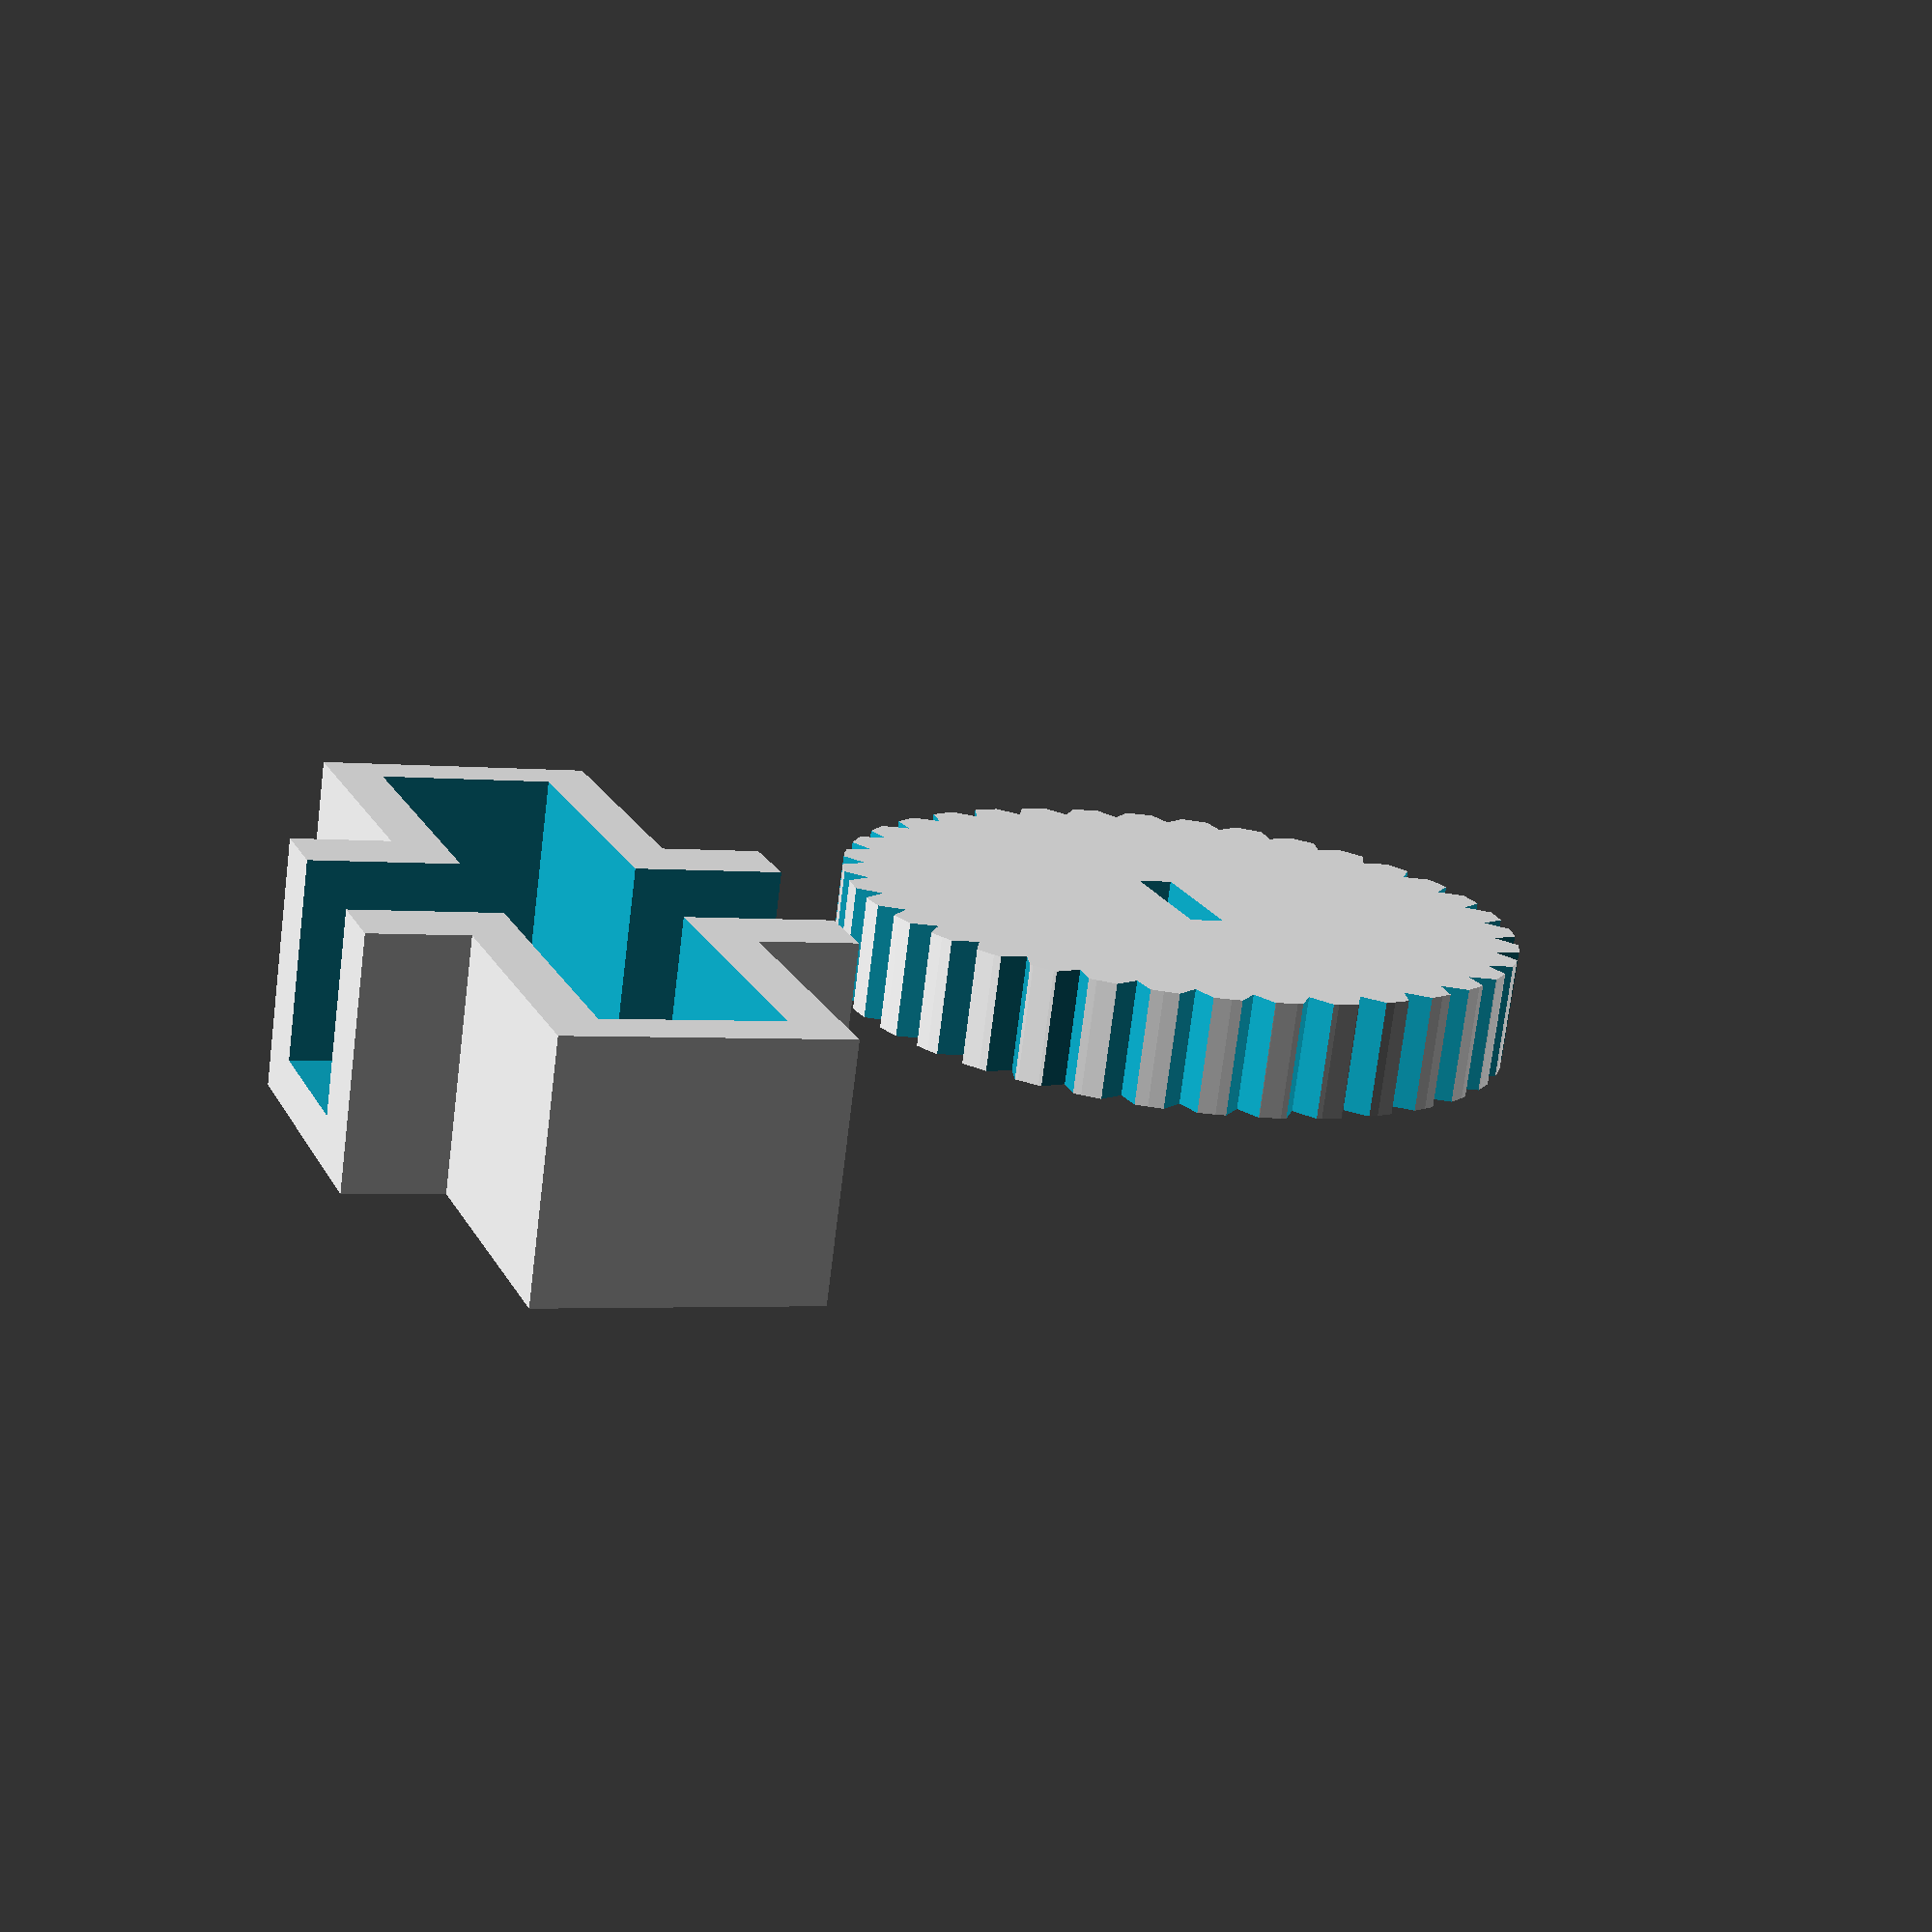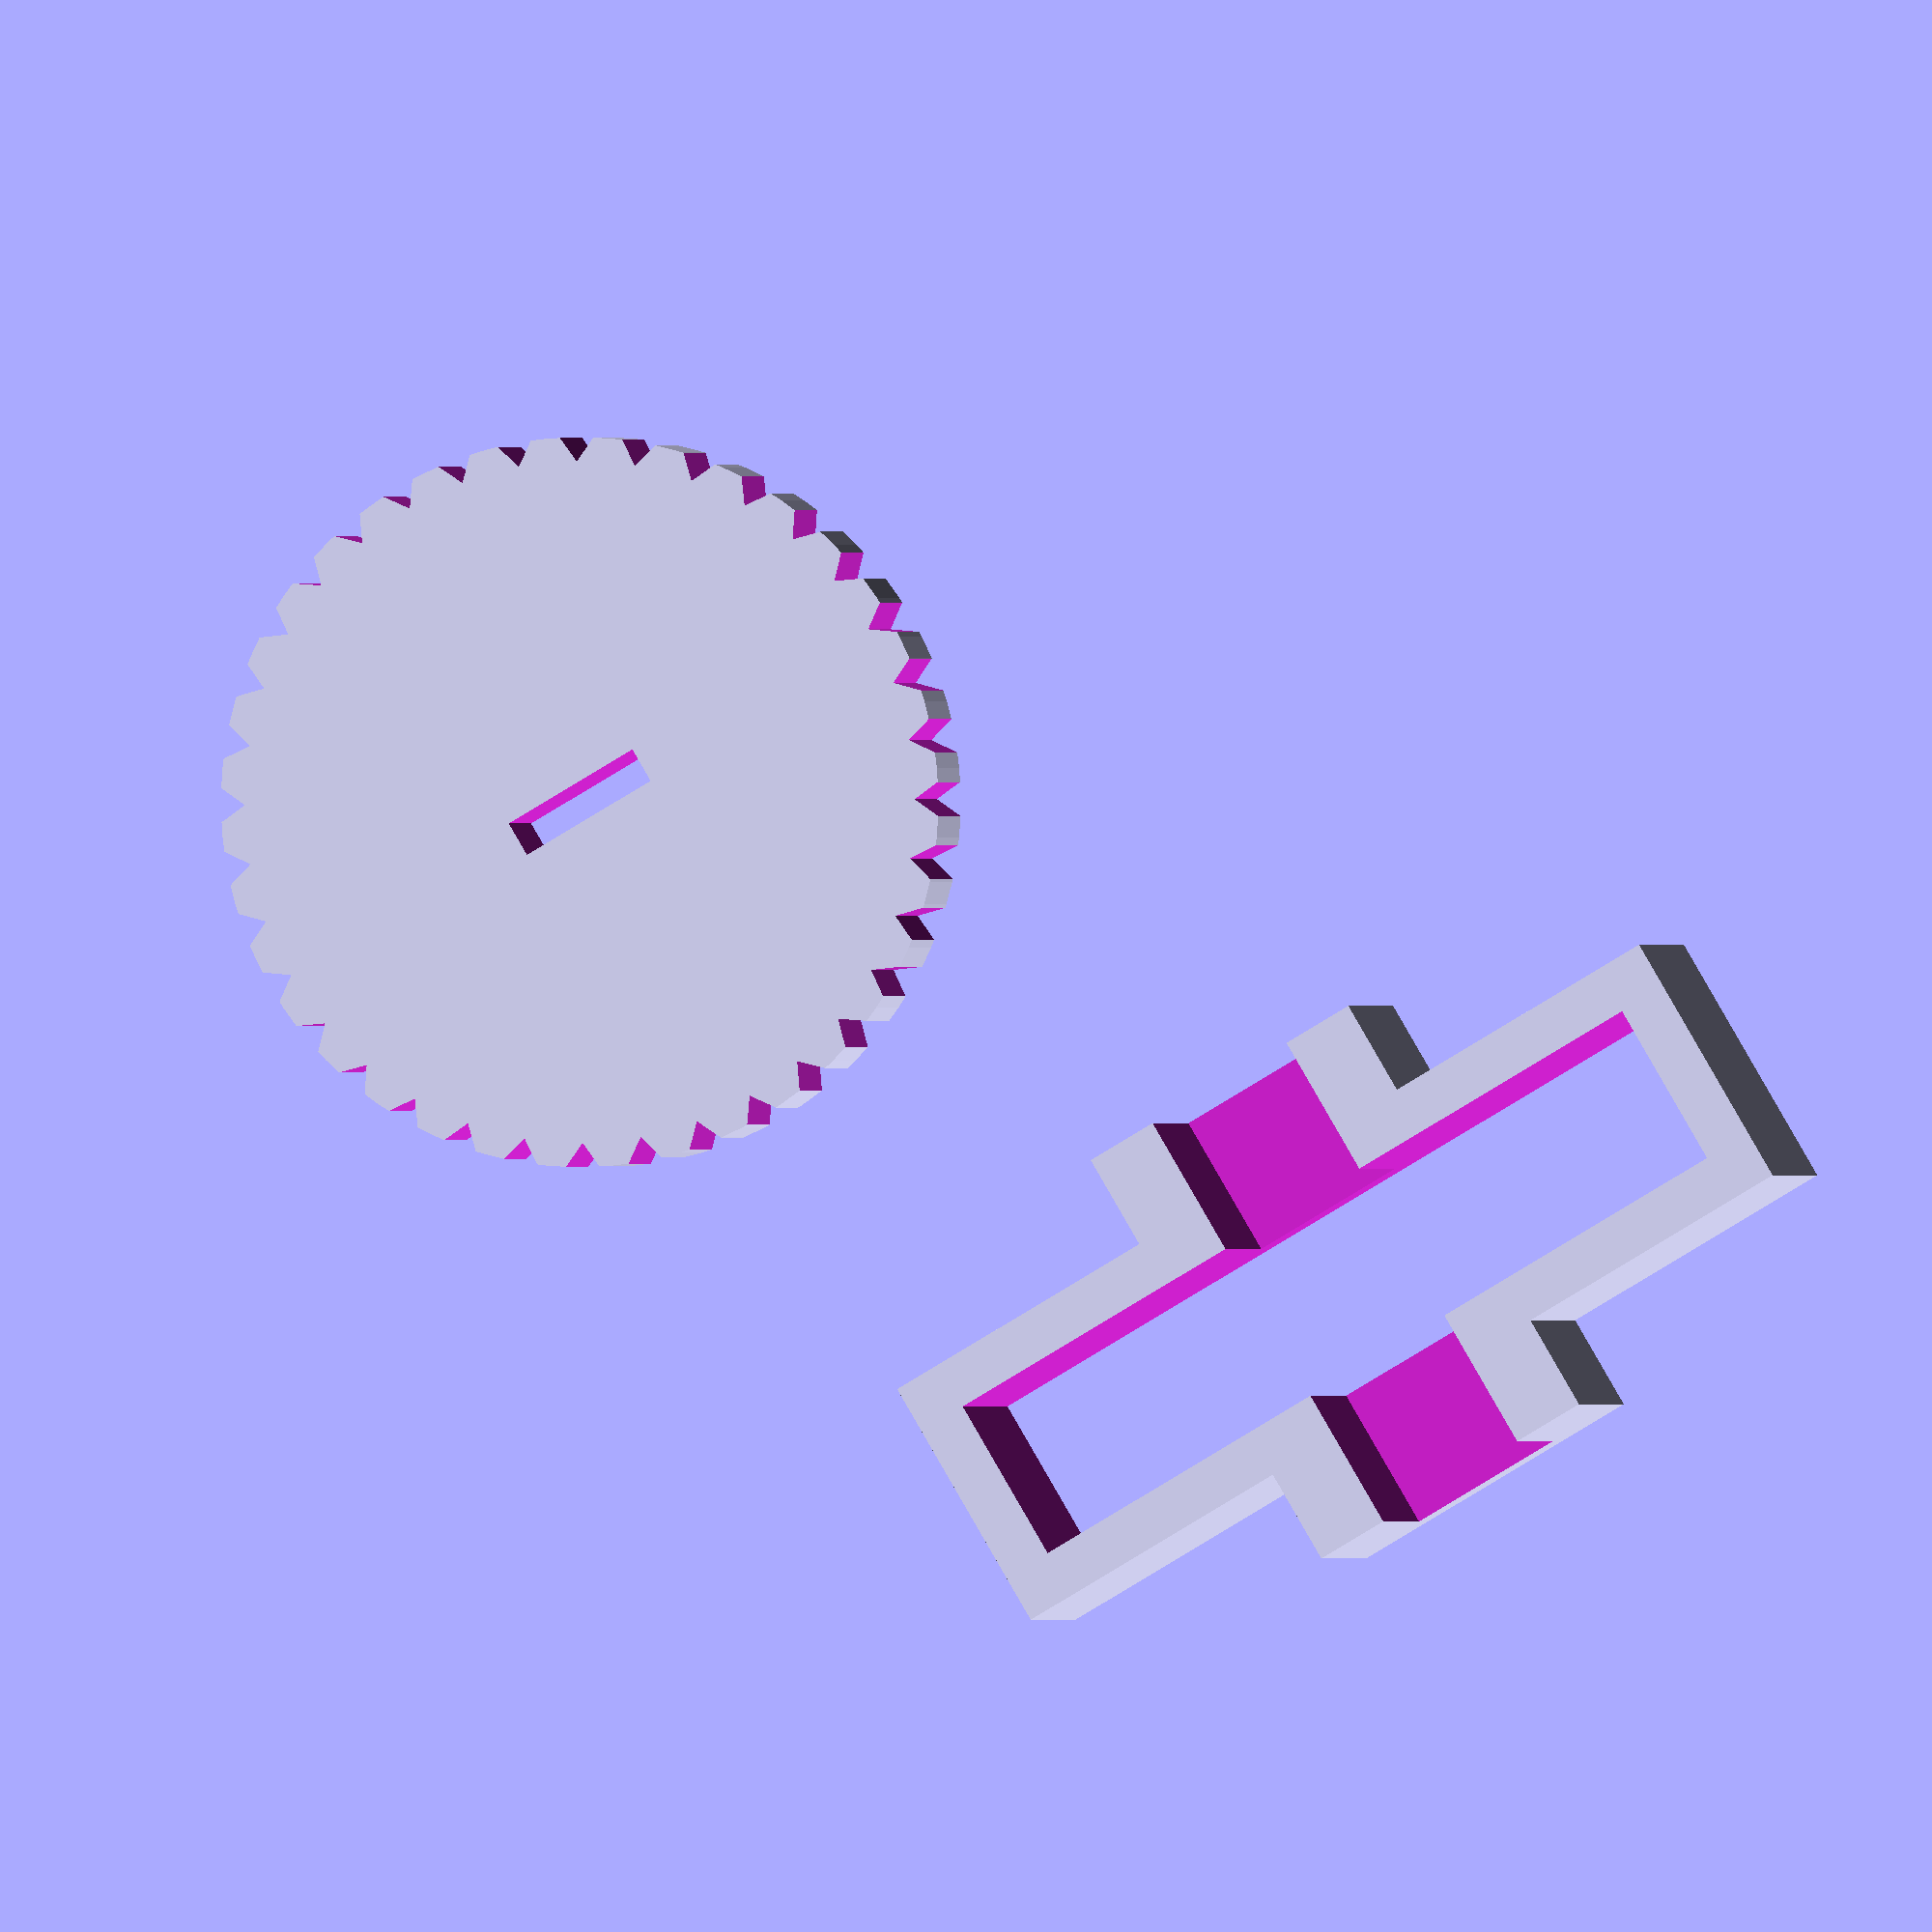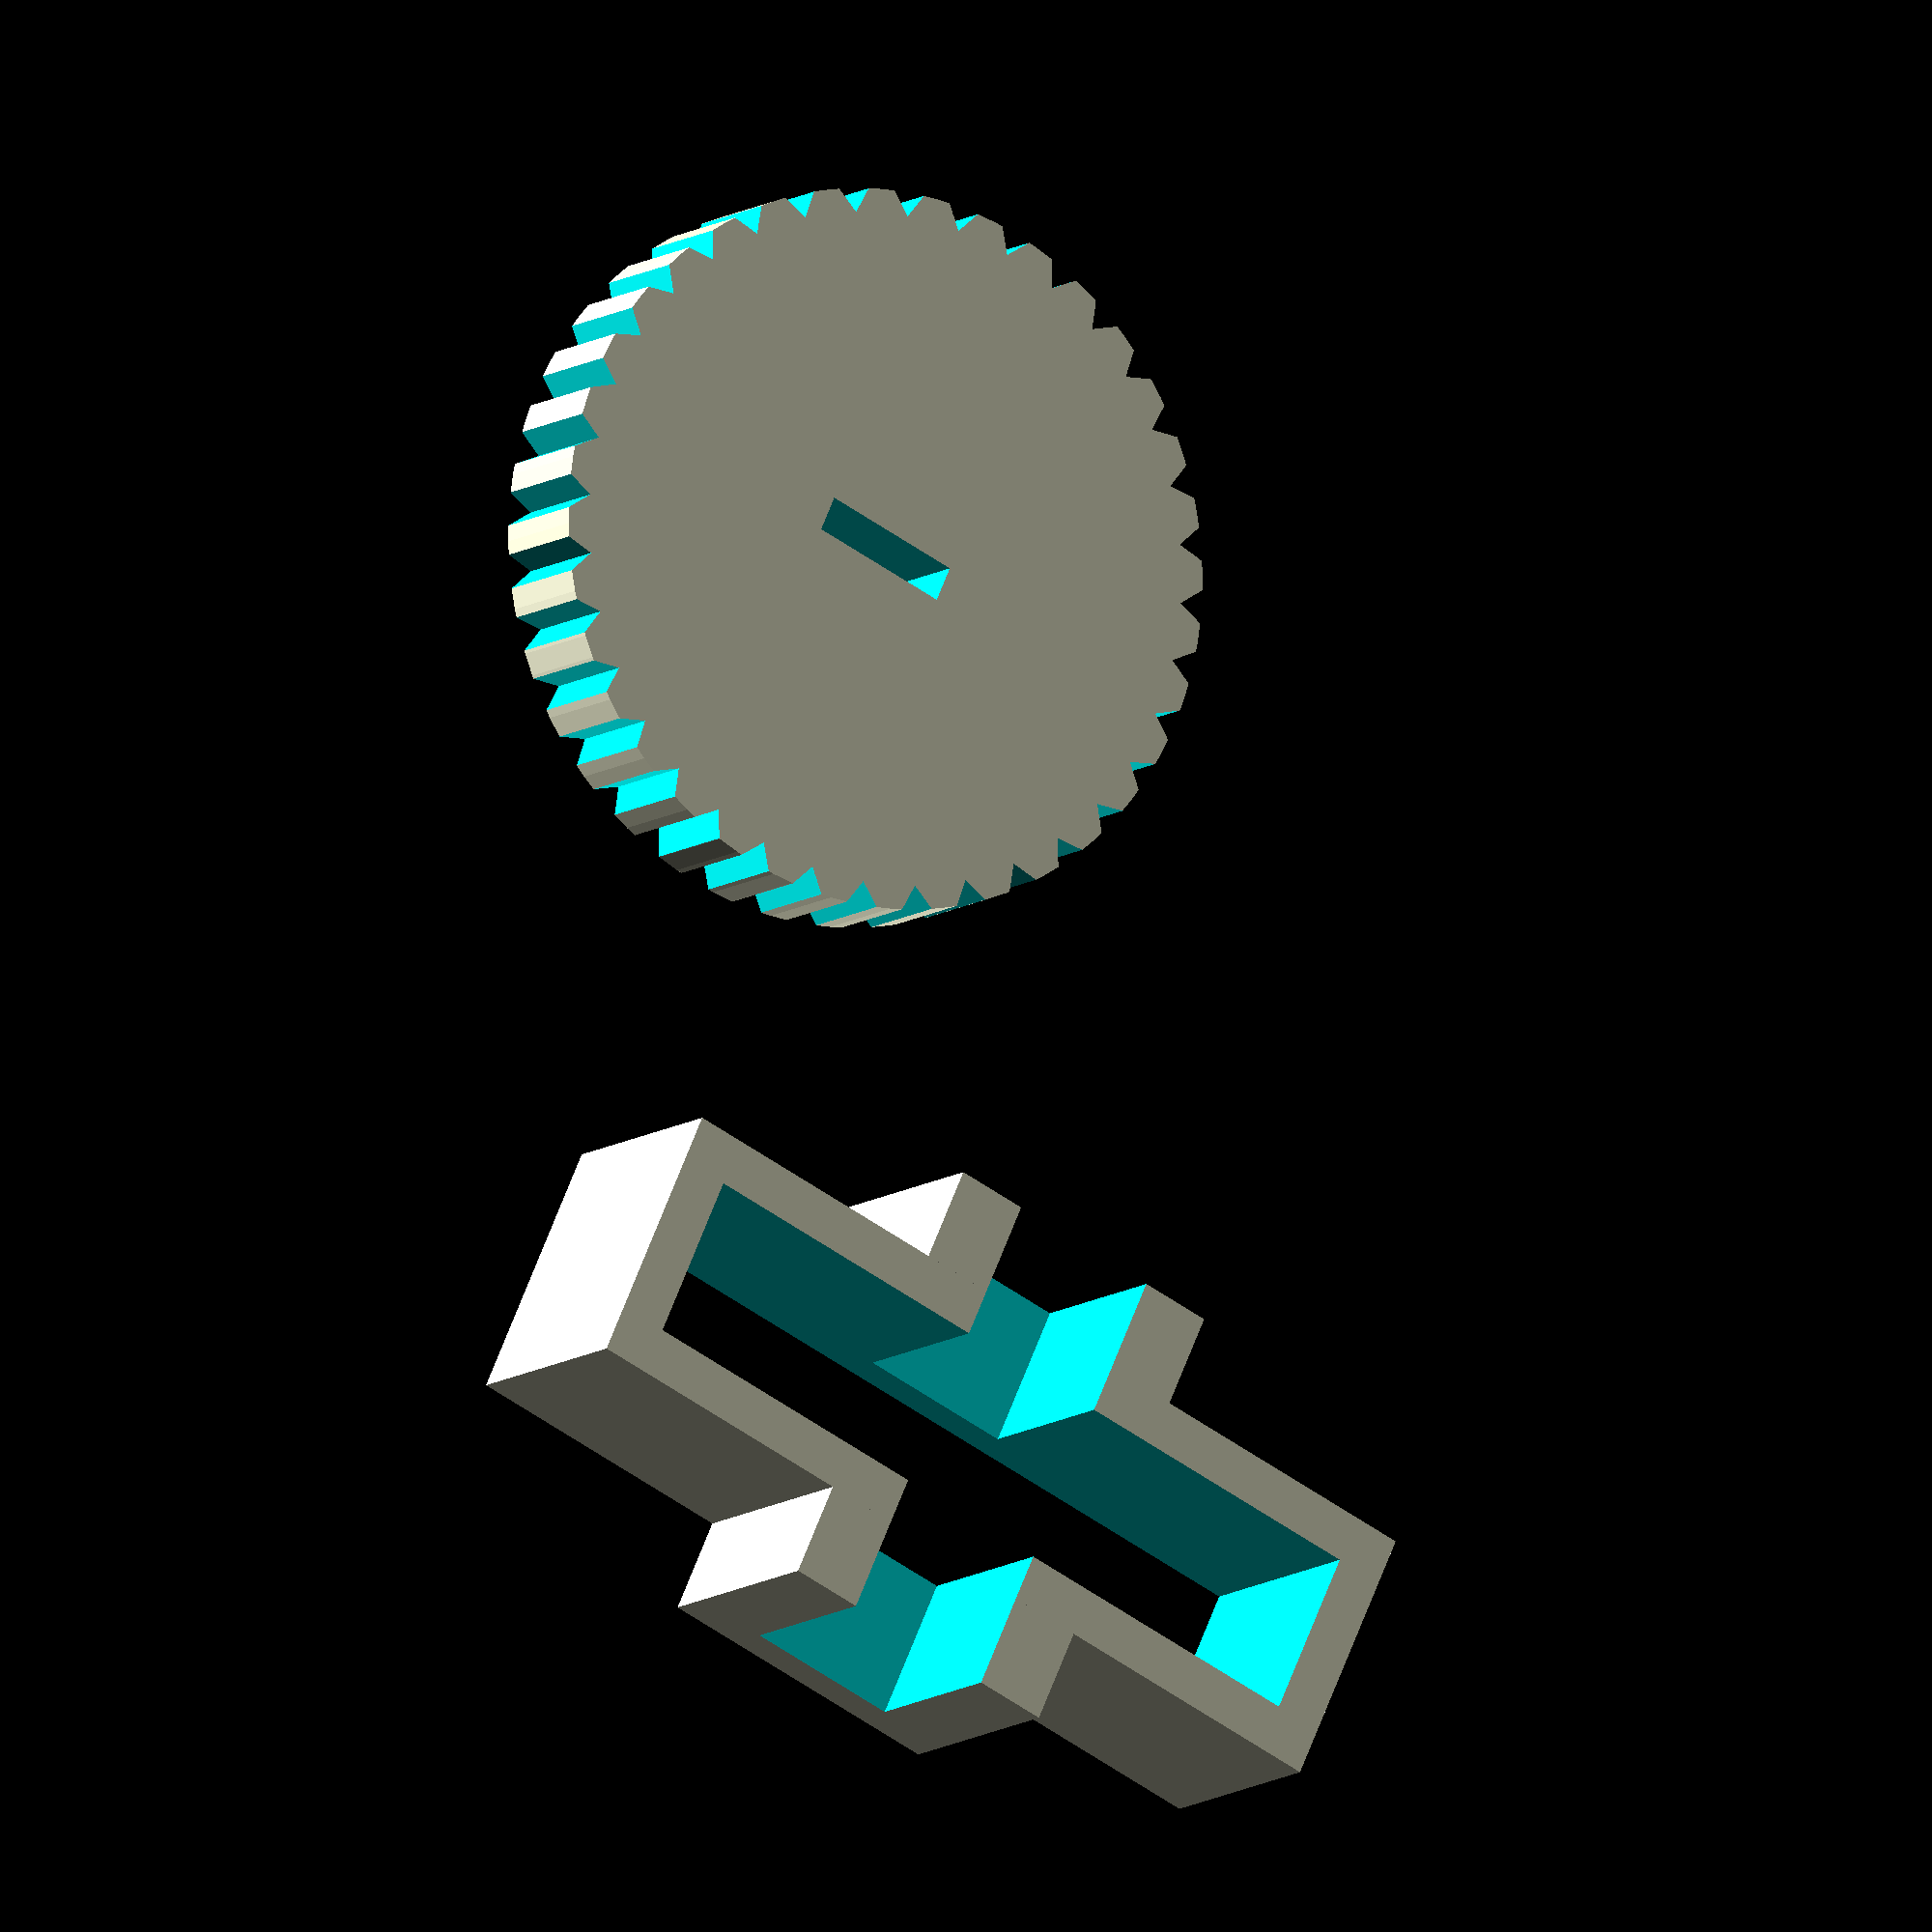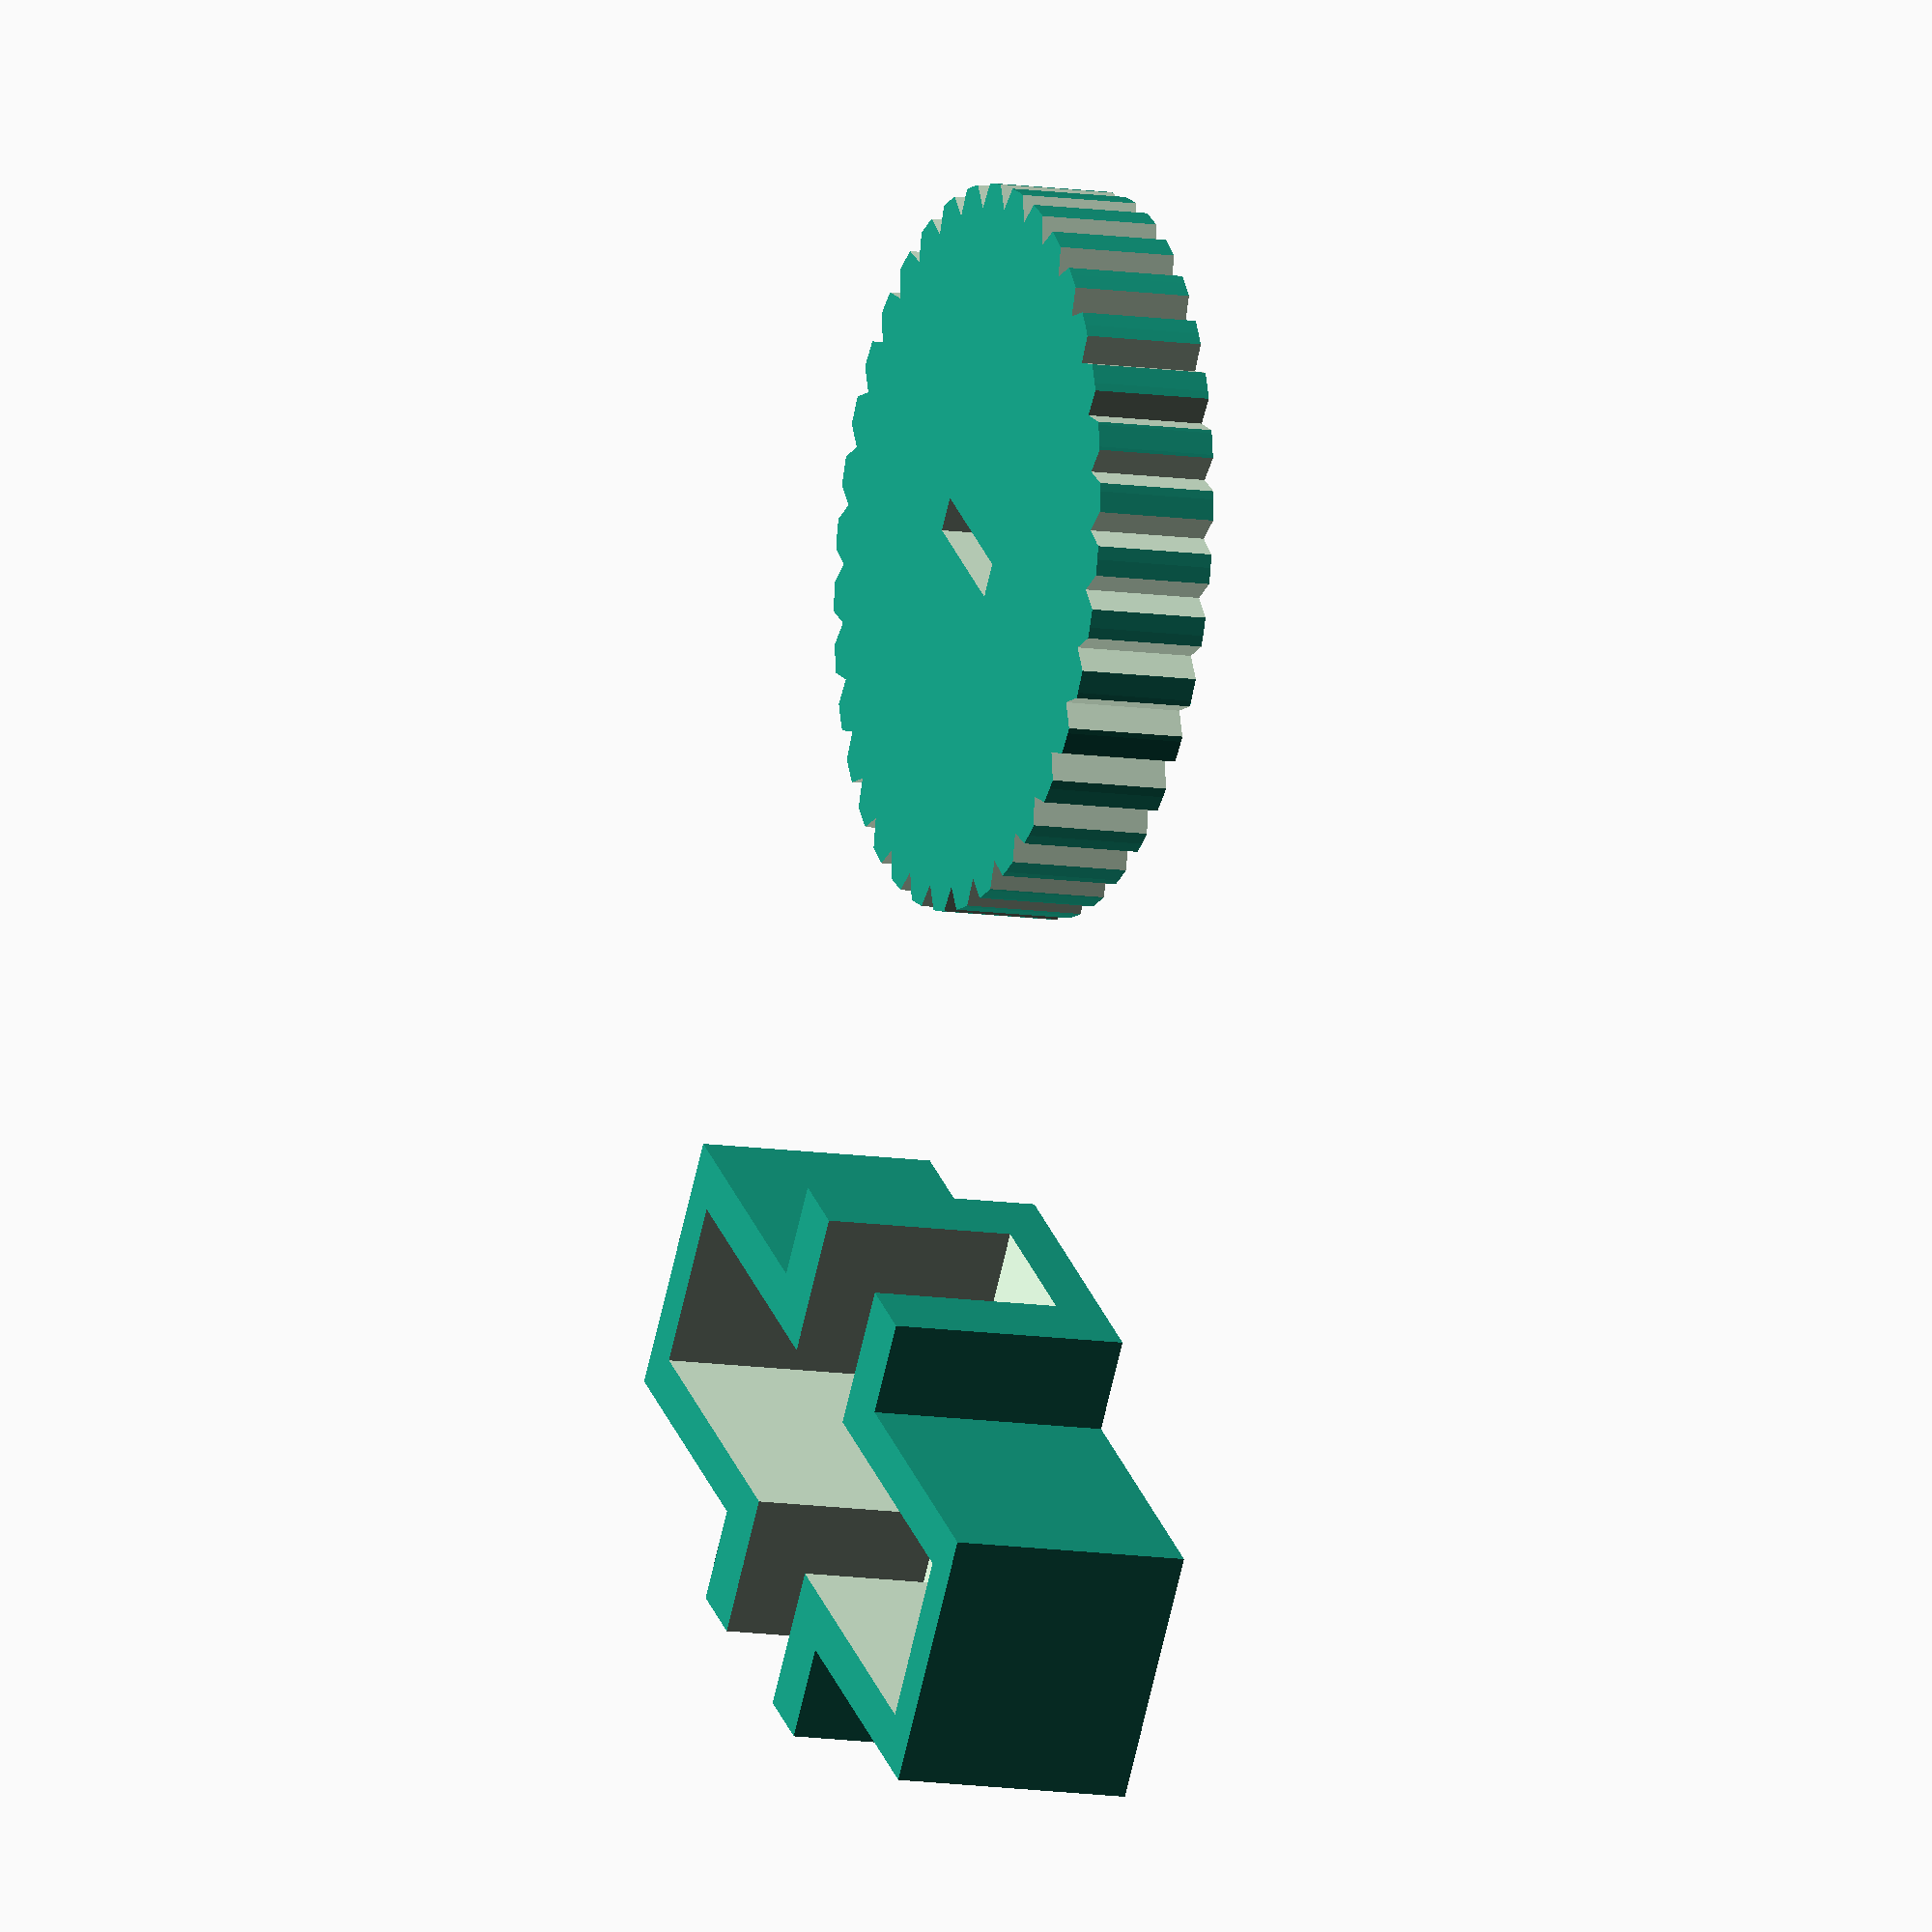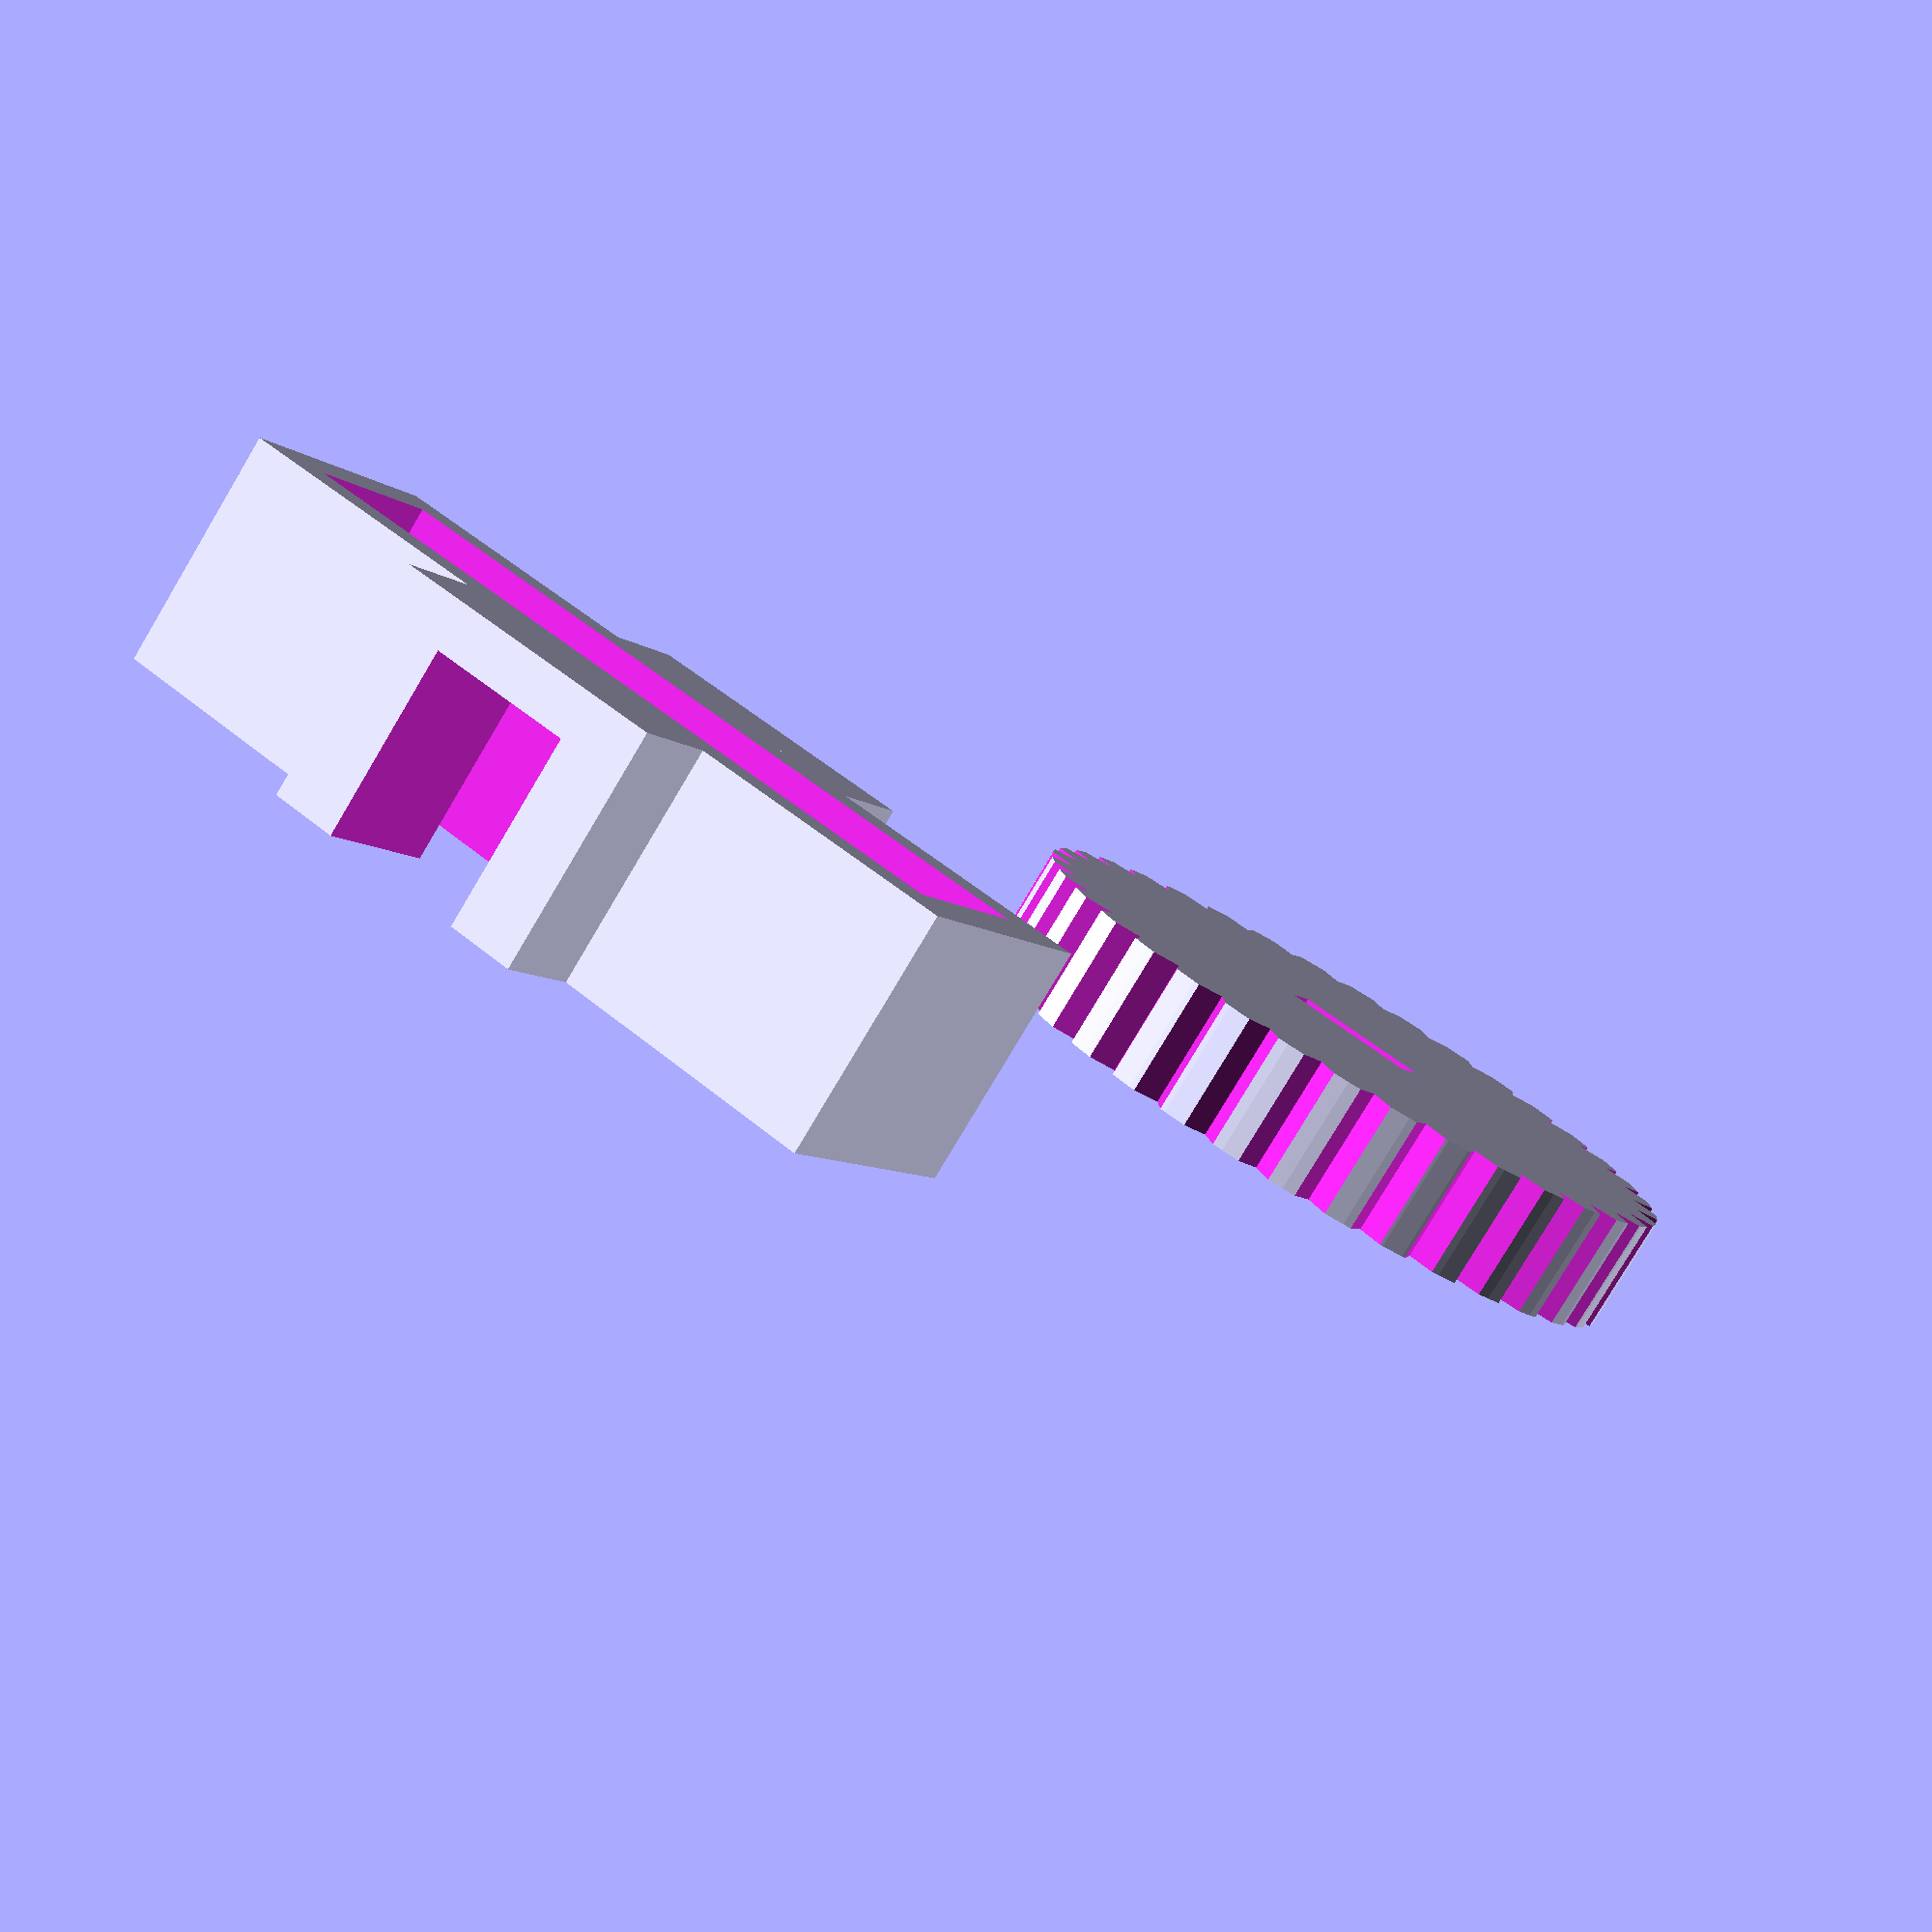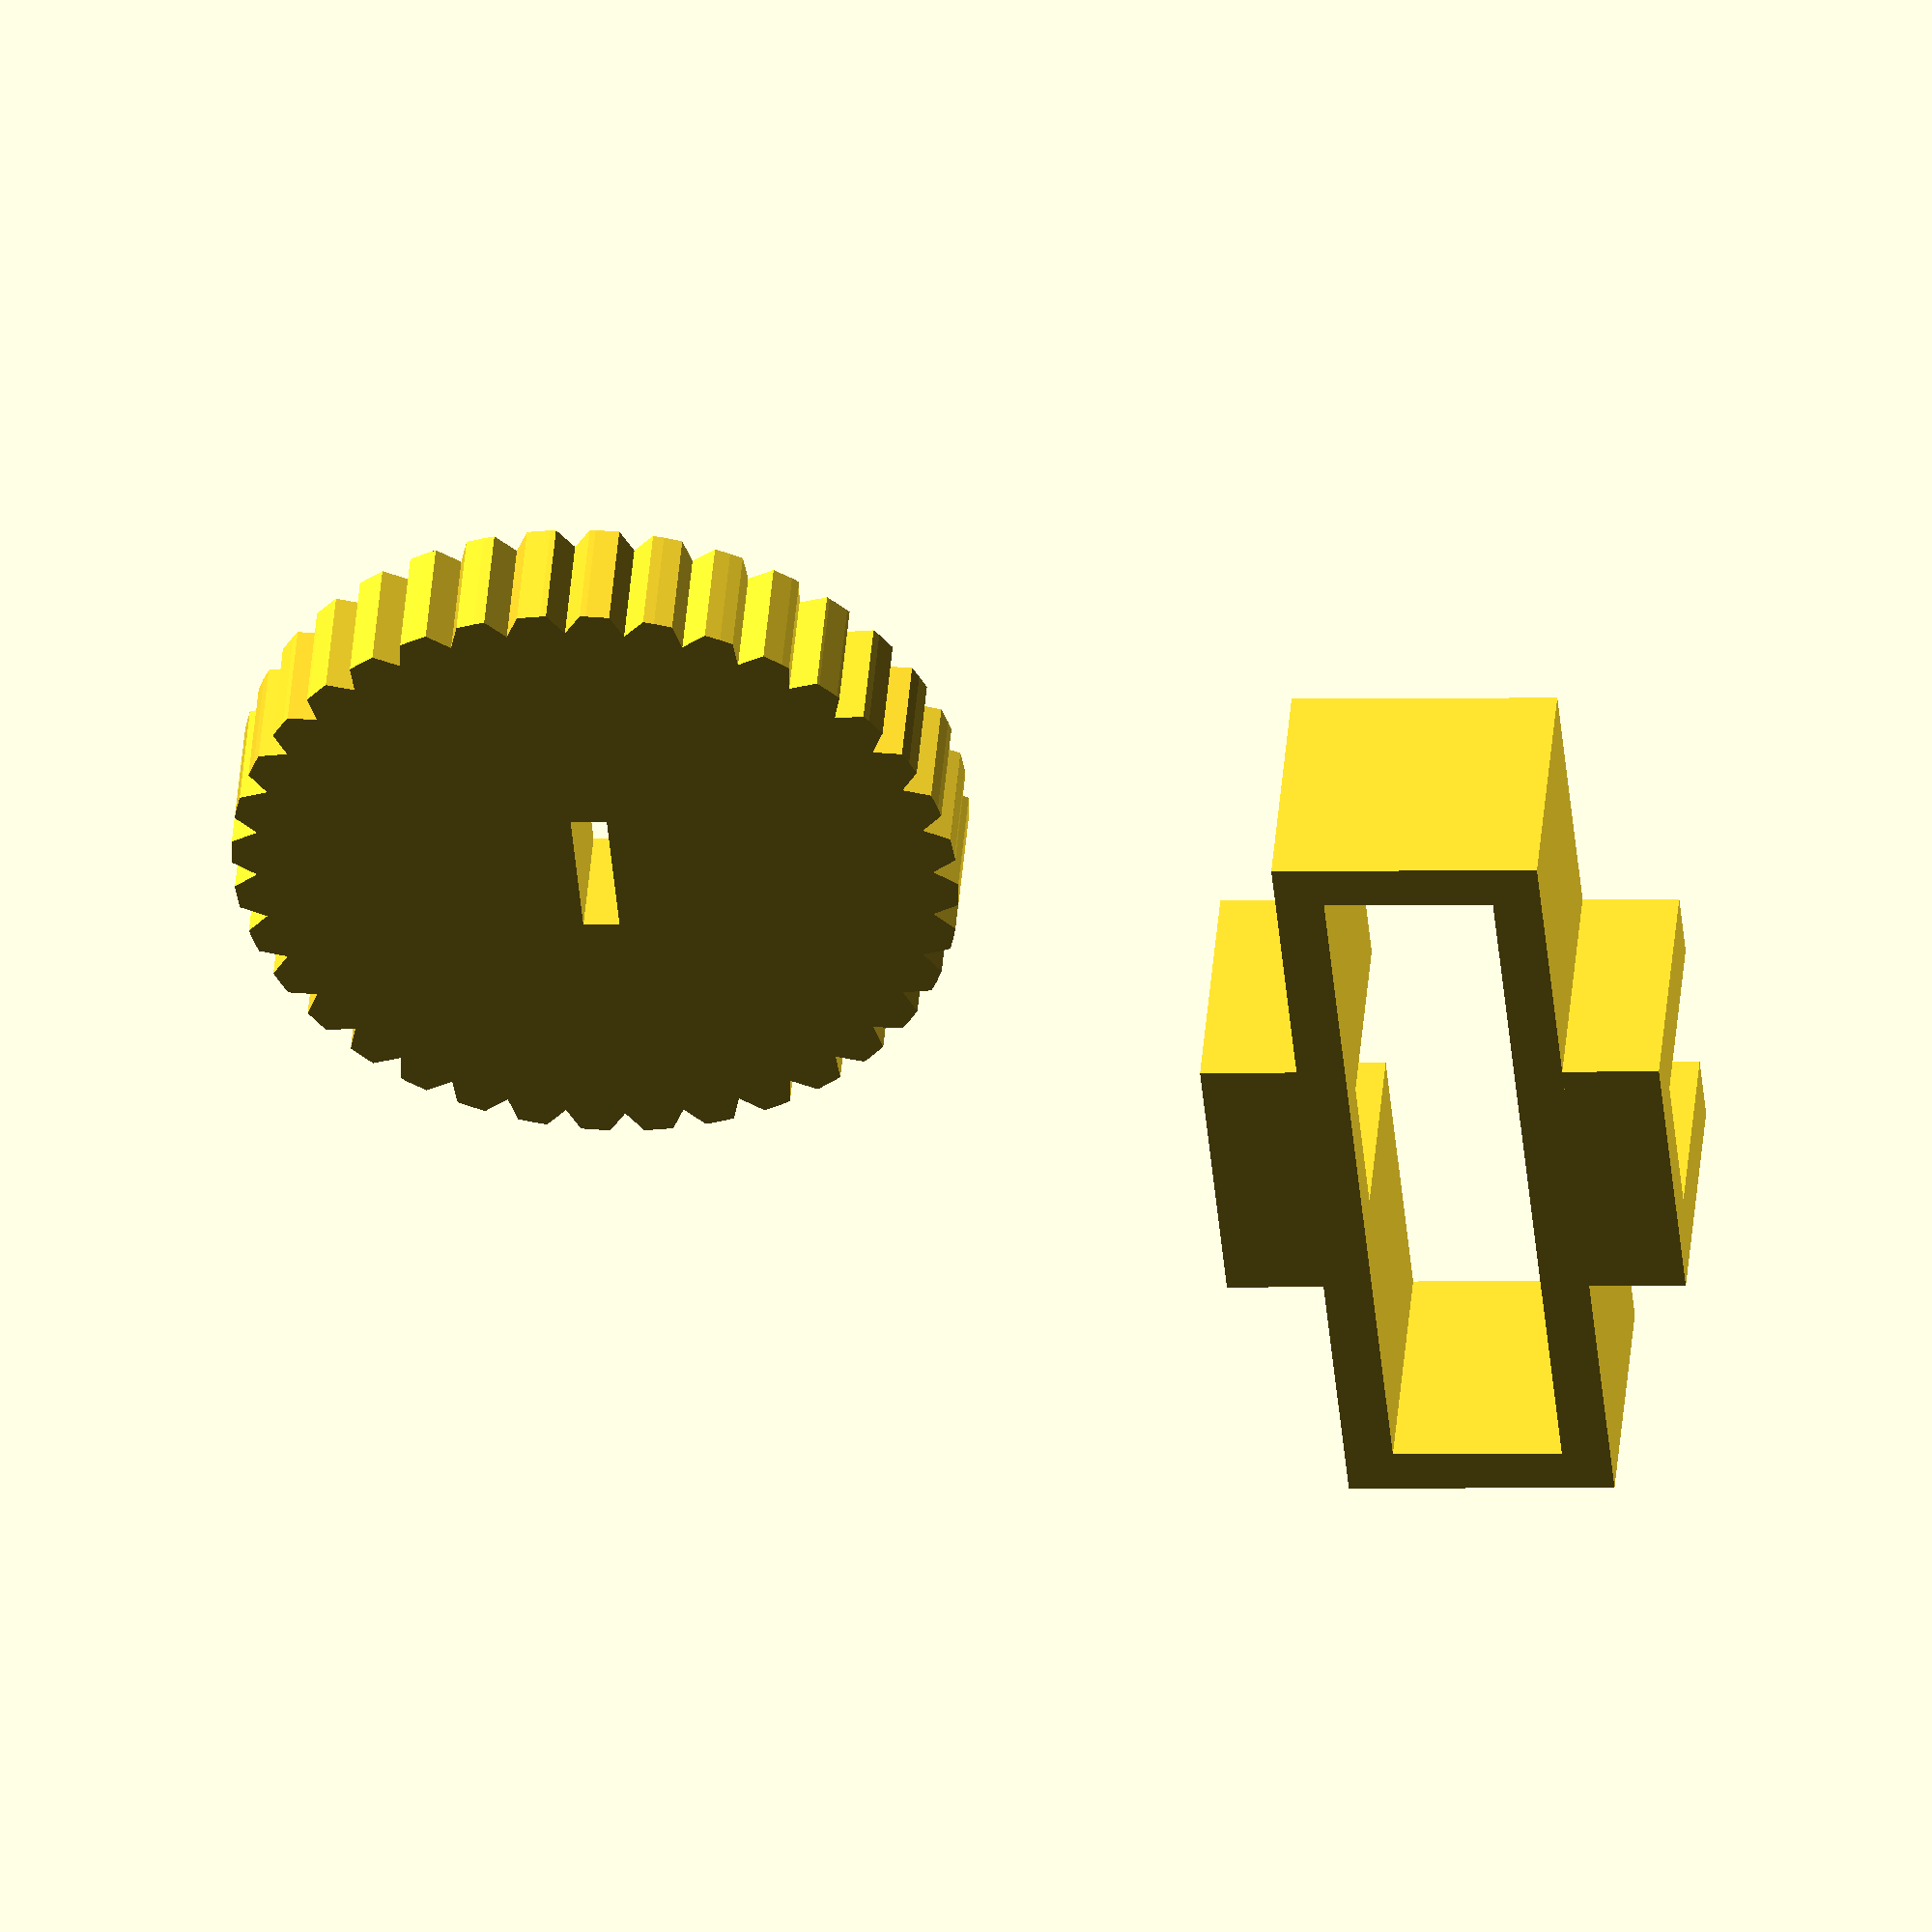
<openscad>
// An assembly to adjust a pair of potentiometers using a thumbwheel. This is
// designed to be embedded in a housing of some sort, so the housing is
// minimal and just holds everything together. A thin piece of sheet metal
// (1mm or so) is used ans an axle, post are used as bearings.

// Designed for standart small 10KOhm pots, such as uxcell a14052600ux1117
// with the body of 7x6.5x4mm and three terminals.

// Keep in mind that pots rotate in opposite directions when the thumbwheel
// is turned, so hthey need to be wired differently.

// pot_wheel builds the wheel, pot_housing builds the housing. Set do_build
// to 0 to see the wheel positioned in the base, set to 1 for getenrating
// build file.

// By Nenad Rijavec
// Feel free to use and modify as you see fit.

do_build = 1 ;
wheel_w = 5 ;
wheel_d = 30 ;
pot_l = 6.5 ;
pot_h = 8 ;
pot_thickness = 11 ;
housing_wall = 2 ;
housing_h = pot_h + housing_wall ;
housing_w = wheel_w + 2 + 2*housing_wall ;
housing_l = wheel_d + 2 + 2*housing_wall ;

module pot_wheel()
{
	difference() {
		cylinder( wheel_w, d=wheel_d, $fn=100 ) ;
		translate( [ 0, 0, -1 ] )
		union() {
			// slot for the axle
			translate( [ -0.75, -3, 0 ] ) 
				cube( [ 1.5, 6, wheel_w+2 ] ) ;
			// wheel perimeter structure for betetr grip
			for ( i=[ 0:35 ] ) {
				rotate( [ 0, 0, 10*i ] )
				translate( [ -1.00+wheel_d/2, 0, 0 ] )
				linear_extrude( height = wheel_w + 2 ) 
				polygon( points=[ [ 0, 0 ], 
						[ 1.4, -1.0 ],
						[ 1.4, 1.0 ] ] );
			}
		}
	}
}

module pot_housing()
{
	difference() {
		union() {
			cube( [ housing_w, housing_l, housing_h ] ) ;
			translate( [ -4, (housing_l-pot_l)/2-3, 0 ] )
					cube( [ 4, 6+pot_l, housing_h ] ) ;
			translate( [ housing_w, (housing_l-pot_l)/2-3, 0 ] )
					cube( [ 4, 6+pot_l, housing_h ] ) ;
		}
		union() {
			translate( [ housing_wall, housing_wall,
			-1 ] ) 
			cube( [ housing_w-2*housing_wall,
				housing_l - 2 * housing_wall,
				housing_h+2 ] ) ;
			translate( [ -housing_w-1,
				(housing_l-pot_l)/2,
			 	housing_wall ] )
					cube( [ housing_w +
					2*pot_thickness+2,
						pot_l,
						housing_h ] ) ;
		}
	}
}

if( do_build ) {
	pot_wheel() ;
	translate( [ 13+wheel_d/2, 0, 0 ] )
	pot_housing() ;
} else {
	translate( [ -1, housing_l/2, housing_wall+pot_h/2 ] )
		rotate( [ 0, 90, 0 ] )
		pot_wheel() ;
	translate( [ 1.5-housing_w/2, 0, 0 ] ) pot_housing() ;
}


// nenad me fecit

</openscad>
<views>
elev=254.1 azim=339.9 roll=187.1 proj=p view=solid
elev=360.0 azim=59.5 roll=10.6 proj=o view=solid
elev=10.0 azim=114.3 roll=330.3 proj=o view=solid
elev=10.9 azim=127.3 roll=68.6 proj=o view=wireframe
elev=80.2 azim=58.4 roll=149.2 proj=p view=solid
elev=134.6 azim=5.1 roll=355.2 proj=o view=wireframe
</views>
